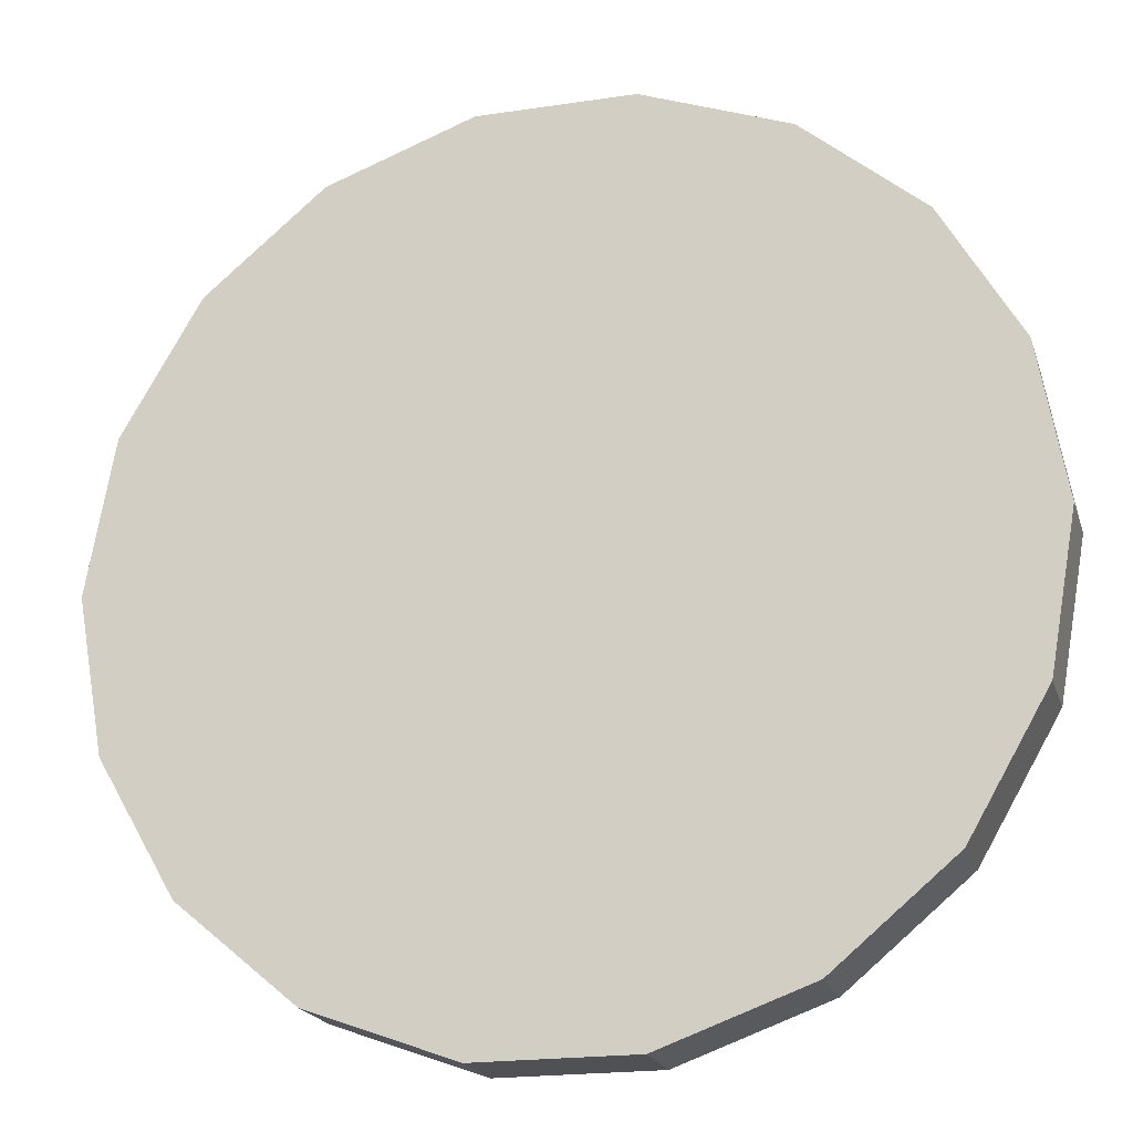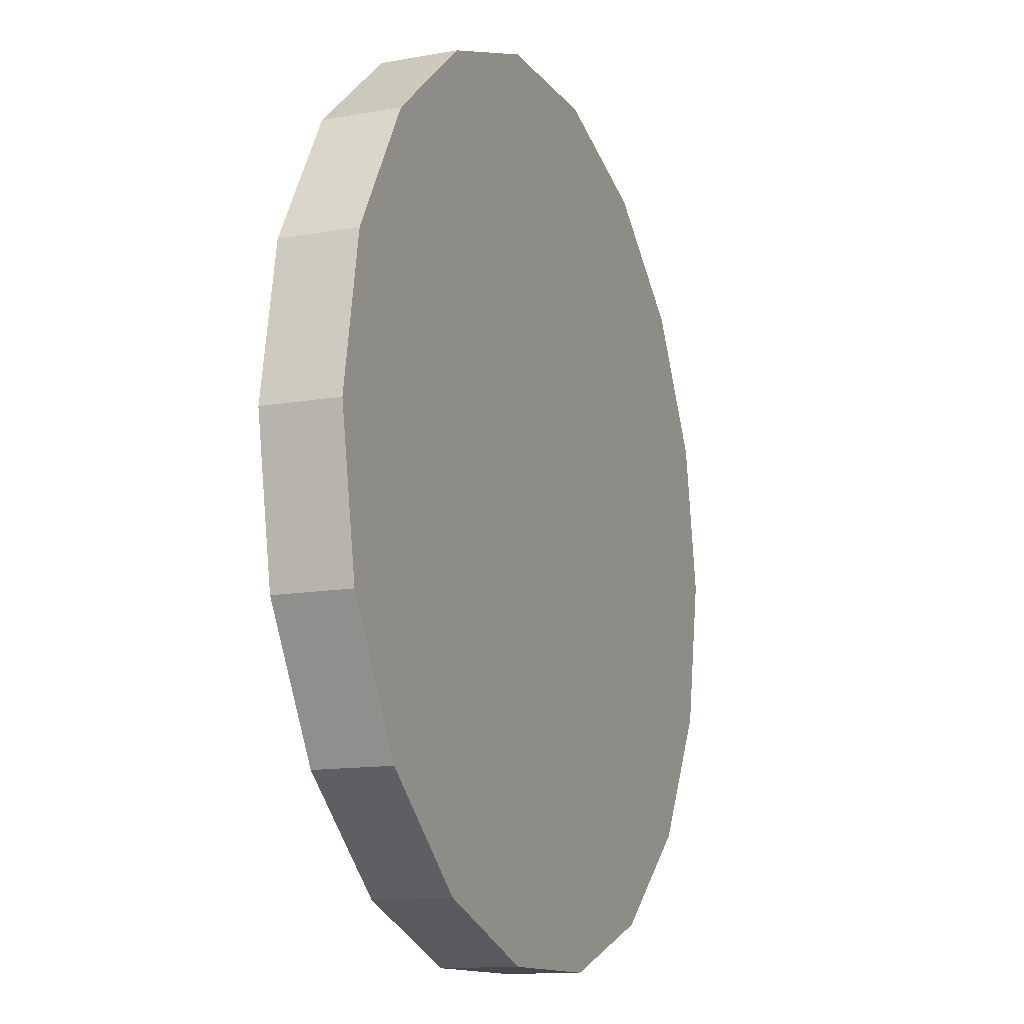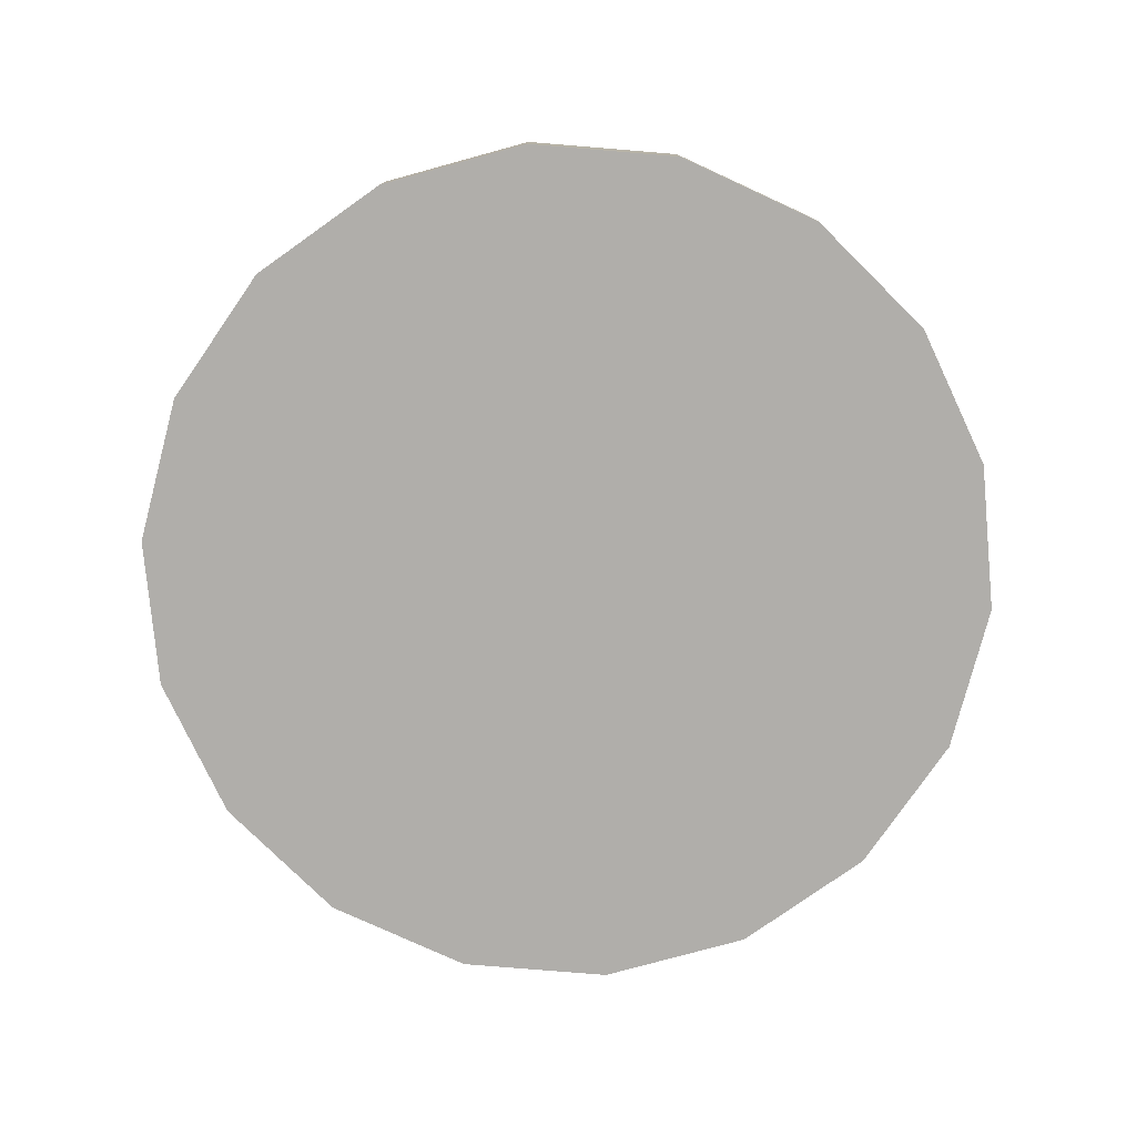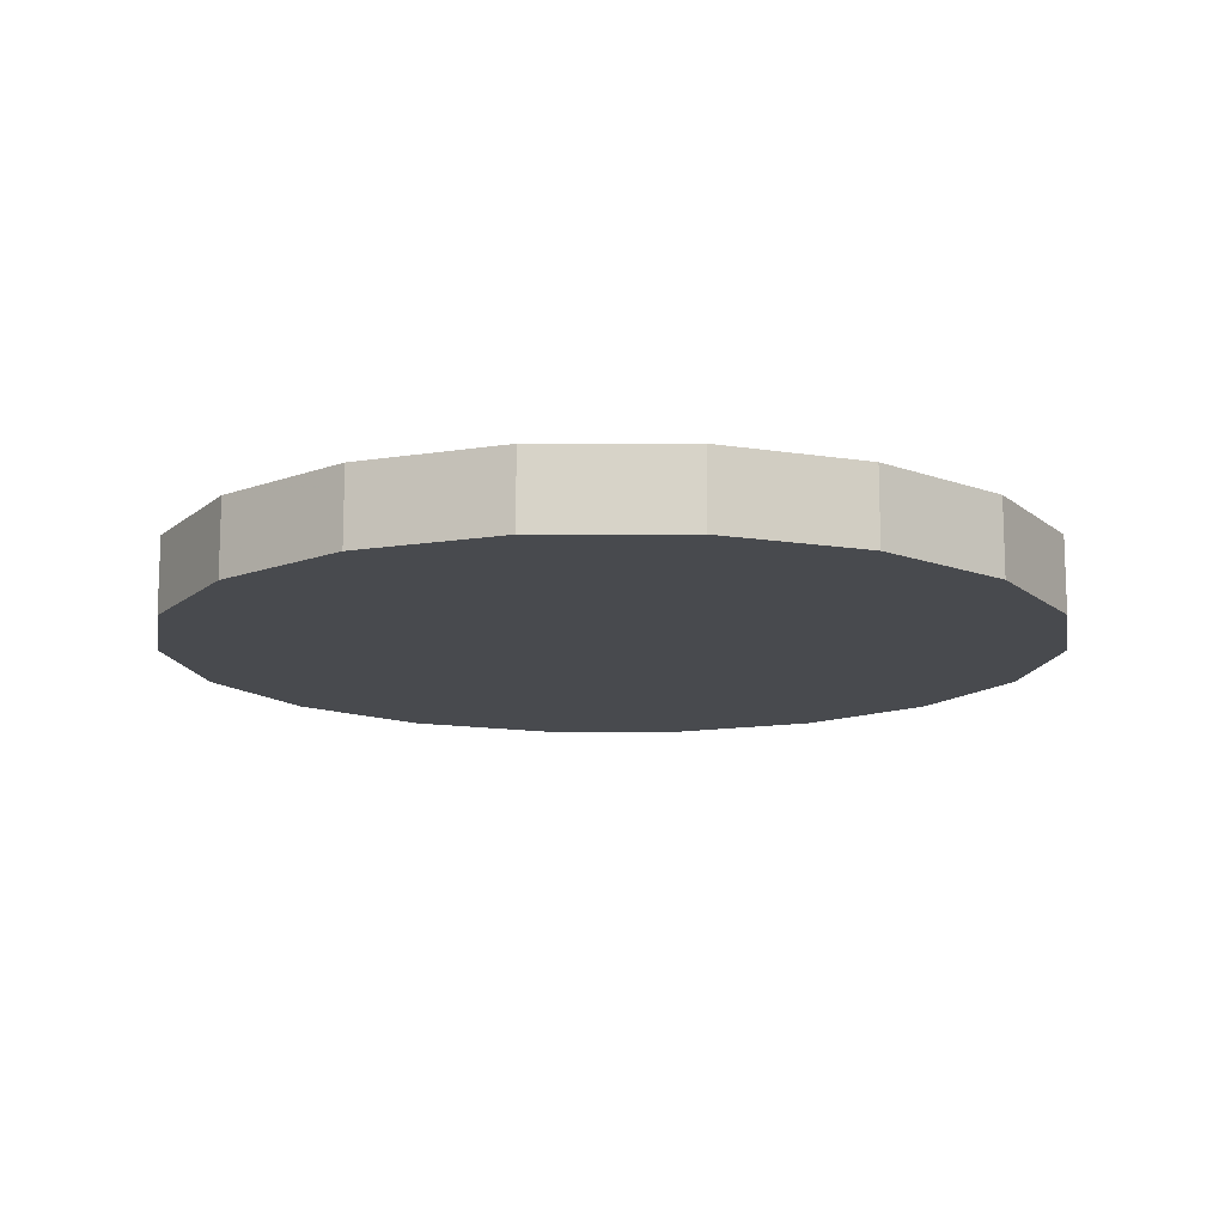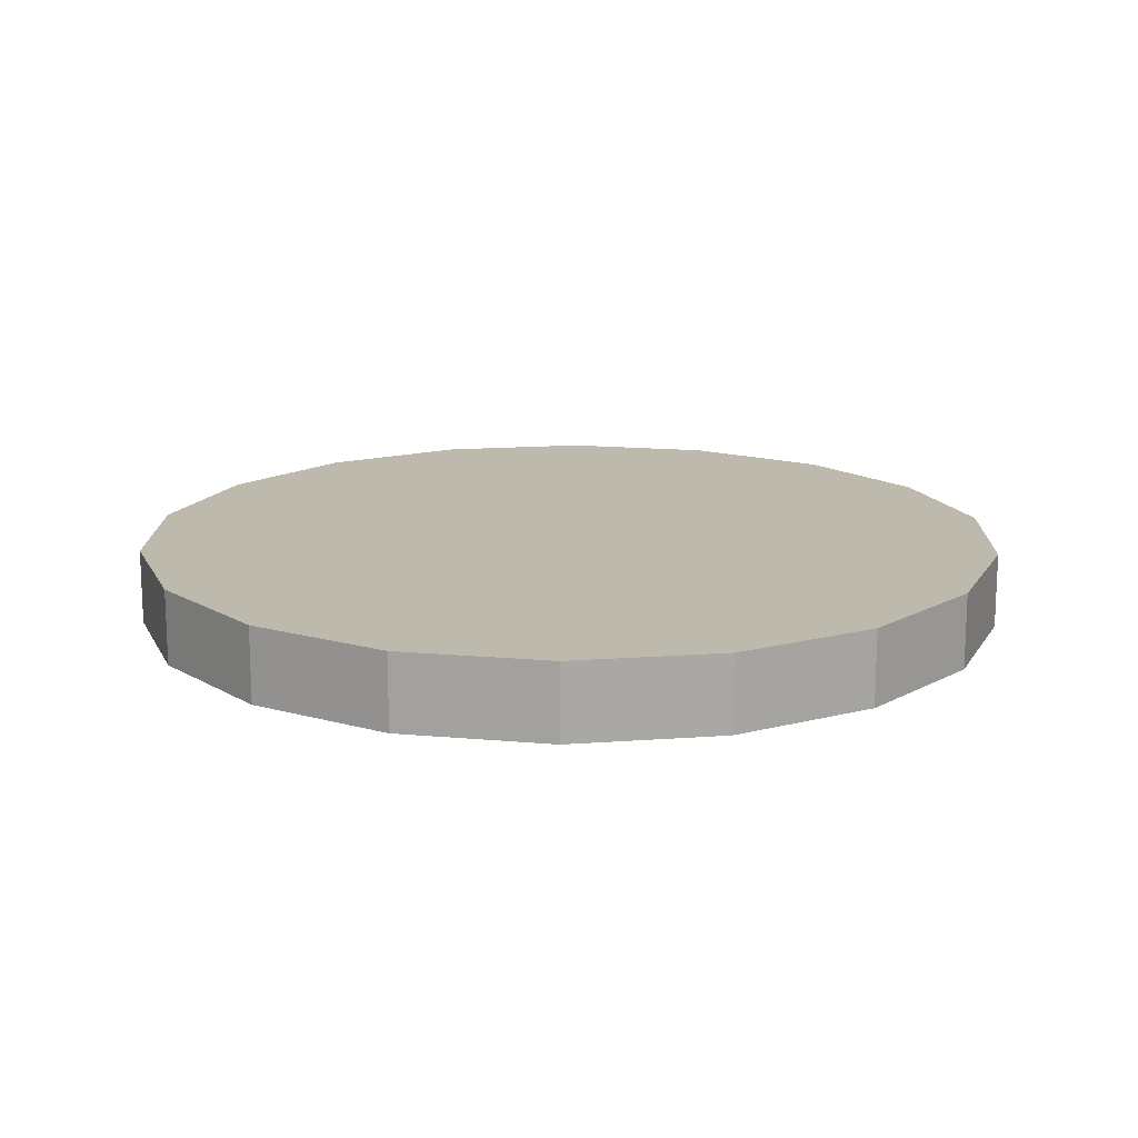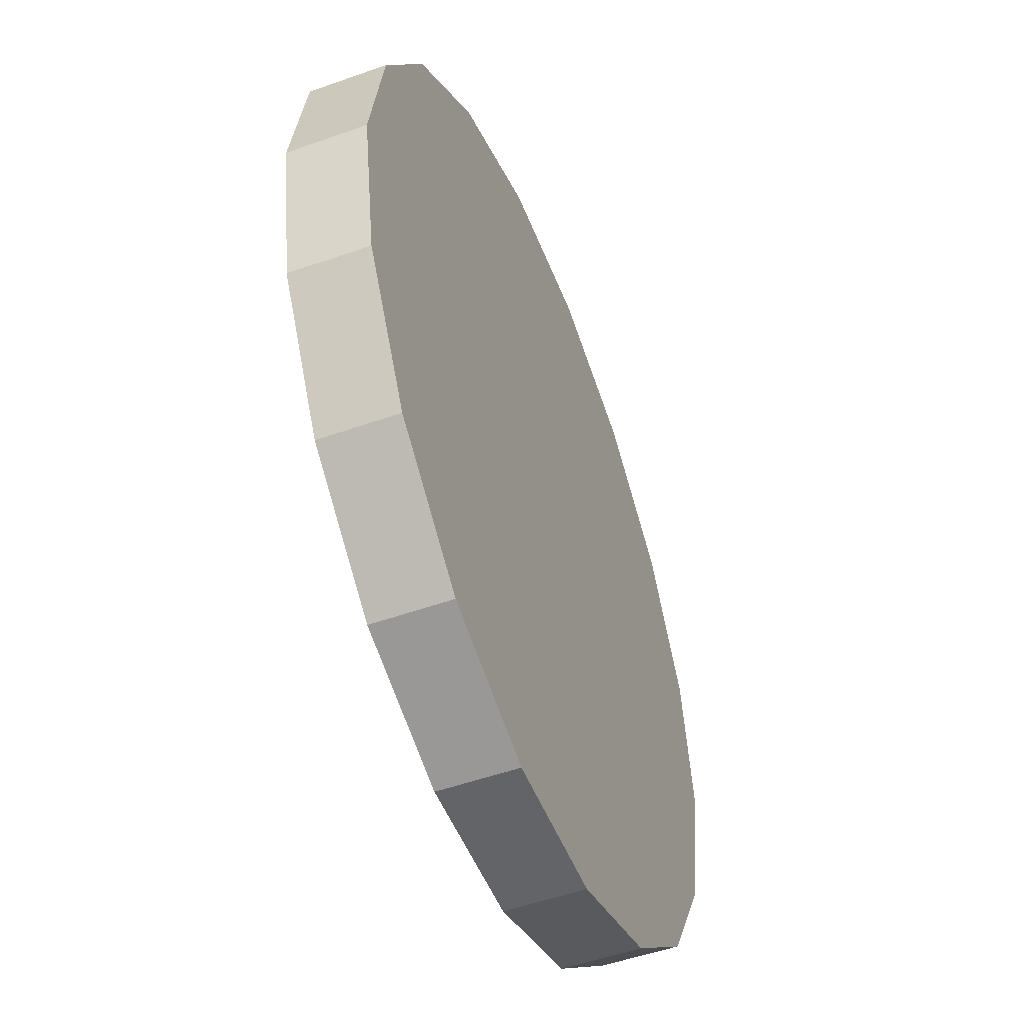
<metadata>
{"format":"obj","ext":"obj","renderer":"f3d","projection":"perspective","resolution":1024,"background":"white","views":[{"elev":-20.1,"azim":-164.5,"up":"+Z"},{"elev":-12.6,"azim":-67.3,"up":"+Z"},{"elev":-77.9,"azim":15.3,"up":"+Y"},{"elev":-13.2,"azim":60.1,"up":"+Y"},{"elev":15.2,"azim":11.0,"up":"+Y"},{"elev":-51.2,"azim":111.2,"up":"+Z"}]}
</metadata>
<code>
g Cylinder01
v 0 -2e-06 43.61
v -12.11 -0.001898 48.02
v -12.89 -0.002022 43.61
v -9.873 -0.001545 51.9
v -6.444 -0.001006 54.78
v -2.238 -0.000346 56.31
v 2.238 0.000356 56.31
v 6.444 0.001015 54.78
v 9.873 0.00155 51.9
v 12.11 0.001899 48.02
v 12.89 0.002018 43.61
v 12.11 0.001894 39.21
v 9.873 0.001541 35.33
v 6.444 0.001002 32.45
v 2.238 0.000342 30.92
v -2.238 -0.00036 30.92
v -6.444 -0.001018 32.45
v -9.873 -0.001554 35.33
v -12.11 -0.001903 39.21
v -12.89 -0.002022 43.61
v -12.11 2.212 48.02
v -12.89 2.212 43.61
v -12.11 -0.001898 48.02
v -9.874 2.212 51.9
v -9.873 -0.001545 51.9
v -9.873 -0.001545 51.9
v -6.445 2.213 54.78
v -9.874 2.212 51.9
v -6.444 -0.001006 54.78
v -2.238 2.214 56.31
v -2.238 -0.000346 56.31
v -2.238 -0.000346 56.31
v 2.238 2.214 56.31
v -2.238 2.214 56.31
v 2.238 0.000356 56.31
v 6.444 2.215 54.78
v 6.444 0.001015 54.78
v 9.873 2.216 51.9
v 9.873 0.00155 51.9
v 9.873 0.00155 51.9
v 12.11 2.216 48.02
v 9.873 2.216 51.9
v 12.11 0.001899 48.02
v 12.89 2.216 43.61
v 12.89 0.002018 43.61
v 12.11 2.216 39.21
v 12.11 0.001894 39.21
v 9.873 2.216 35.33
v 9.873 0.001541 35.33
v 9.873 0.001541 35.33
v 6.444 2.215 32.45
v 9.873 2.216 35.33
v 6.444 0.001002 32.45
v 2.238 2.214 30.92
v 2.238 0.000342 30.92
v 2.238 0.000342 30.92
v -2.238 2.214 30.92
v 2.238 2.214 30.92
v -2.238 -0.00036 30.92
v -6.445 2.213 32.45
v -6.444 -0.001018 32.45
v -9.874 2.212 35.33
v -9.873 -0.001554 35.33
v -9.873 -0.001554 35.33
v -12.11 2.212 39.21
v -9.874 2.212 35.33
v -12.11 -0.001903 39.21
v -0.000347 2.214 43.61
v -12.89 2.212 43.61
v -12.11 2.212 48.02
v -9.874 2.212 51.9
v -6.445 2.213 54.78
v -2.238 2.214 56.31
v 2.238 2.214 56.31
v 6.444 2.215 54.78
v 9.873 2.216 51.9
v 12.11 2.216 48.02
v 12.89 2.216 43.61
v 12.11 2.216 39.21
v 9.873 2.216 35.33
v 6.444 2.215 32.45
v 2.238 2.214 30.92
v -2.238 2.214 30.92
v -6.445 2.213 32.45
v -9.874 2.212 35.33
v -12.11 2.212 39.21
f 1 2 3
f 1 4 2
f 1 5 4
f 1 6 5
f 1 7 6
f 1 8 7
f 1 9 8
f 1 10 9
f 1 11 10
f 1 12 11
f 1 13 12
f 1 14 13
f 1 15 14
f 1 16 15
f 1 17 16
f 1 18 17
f 1 19 18
f 1 3 19
f 20 21 22
f 20 23 21
f 23 24 21
f 23 25 24
f 26 27 28
f 26 29 27
f 29 30 27
f 29 31 30
f 32 33 34
f 32 35 33
f 35 36 33
f 35 37 36
f 37 38 36
f 37 39 38
f 40 41 42
f 40 43 41
f 43 44 41
f 43 45 44
f 45 46 44
f 45 47 46
f 47 48 46
f 47 49 48
f 50 51 52
f 50 53 51
f 53 54 51
f 53 55 54
f 56 57 58
f 56 59 57
f 59 60 57
f 59 61 60
f 61 62 60
f 61 63 62
f 64 65 66
f 64 67 65
f 67 22 65
f 67 20 22
f 68 69 70
f 68 70 71
f 68 71 72
f 68 72 73
f 68 73 74
f 68 74 75
f 68 75 76
f 68 76 77
f 68 77 78
f 68 78 79
f 68 79 80
f 68 80 81
f 68 81 82
f 68 82 83
f 68 83 84
f 68 84 85
f 68 85 86
f 68 86 69

</code>
